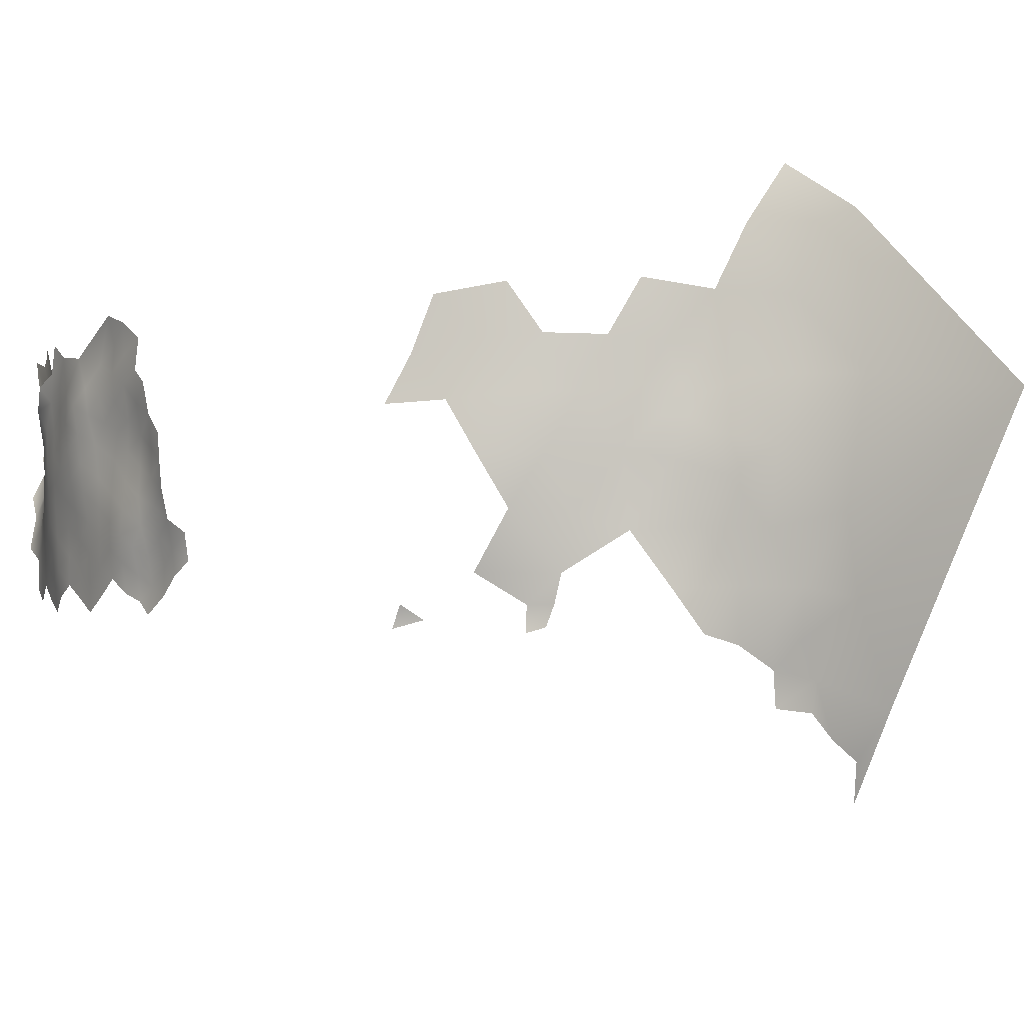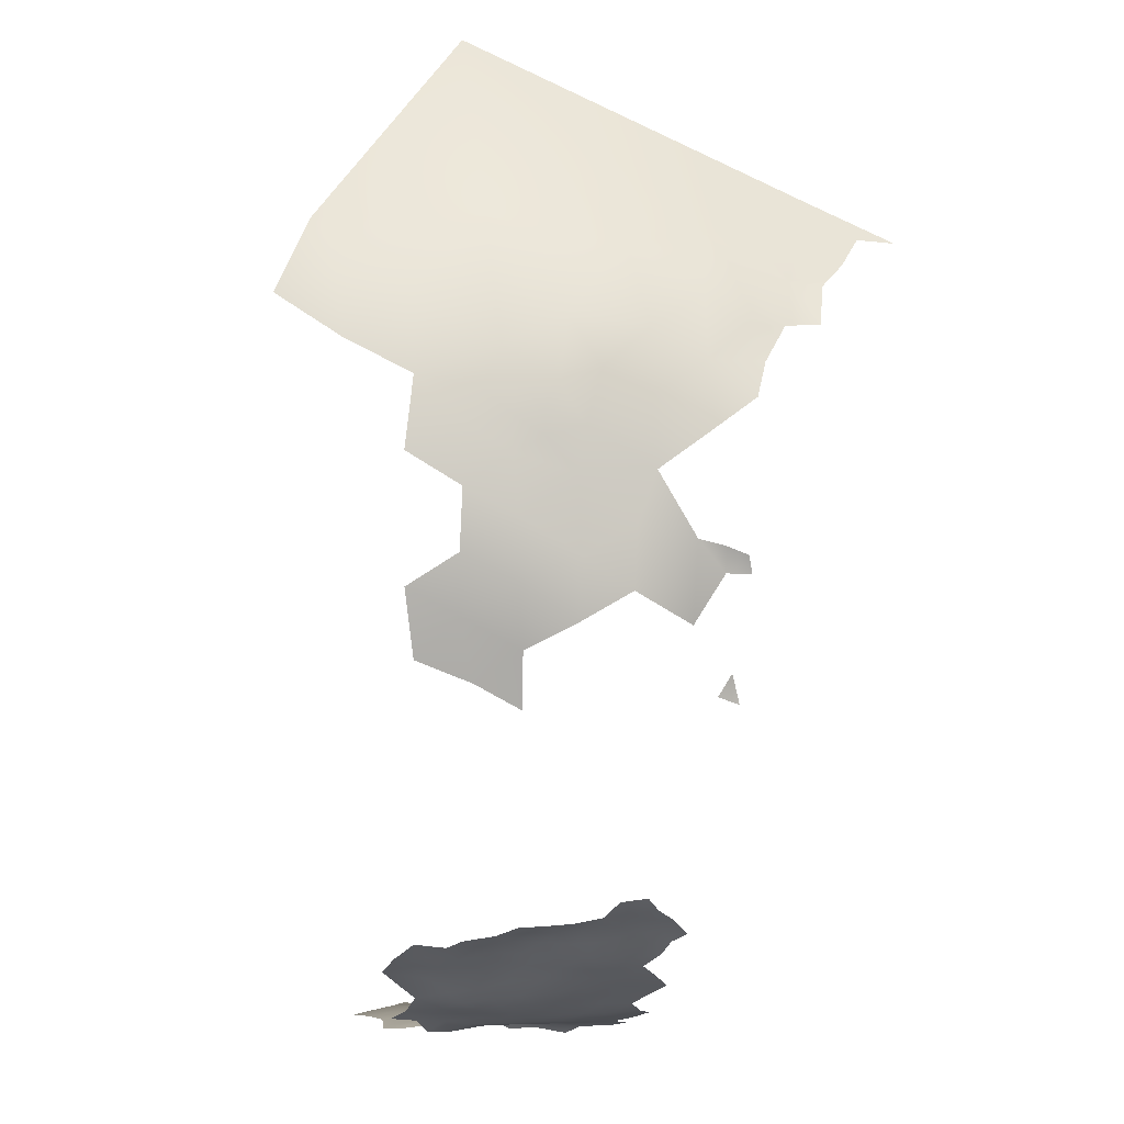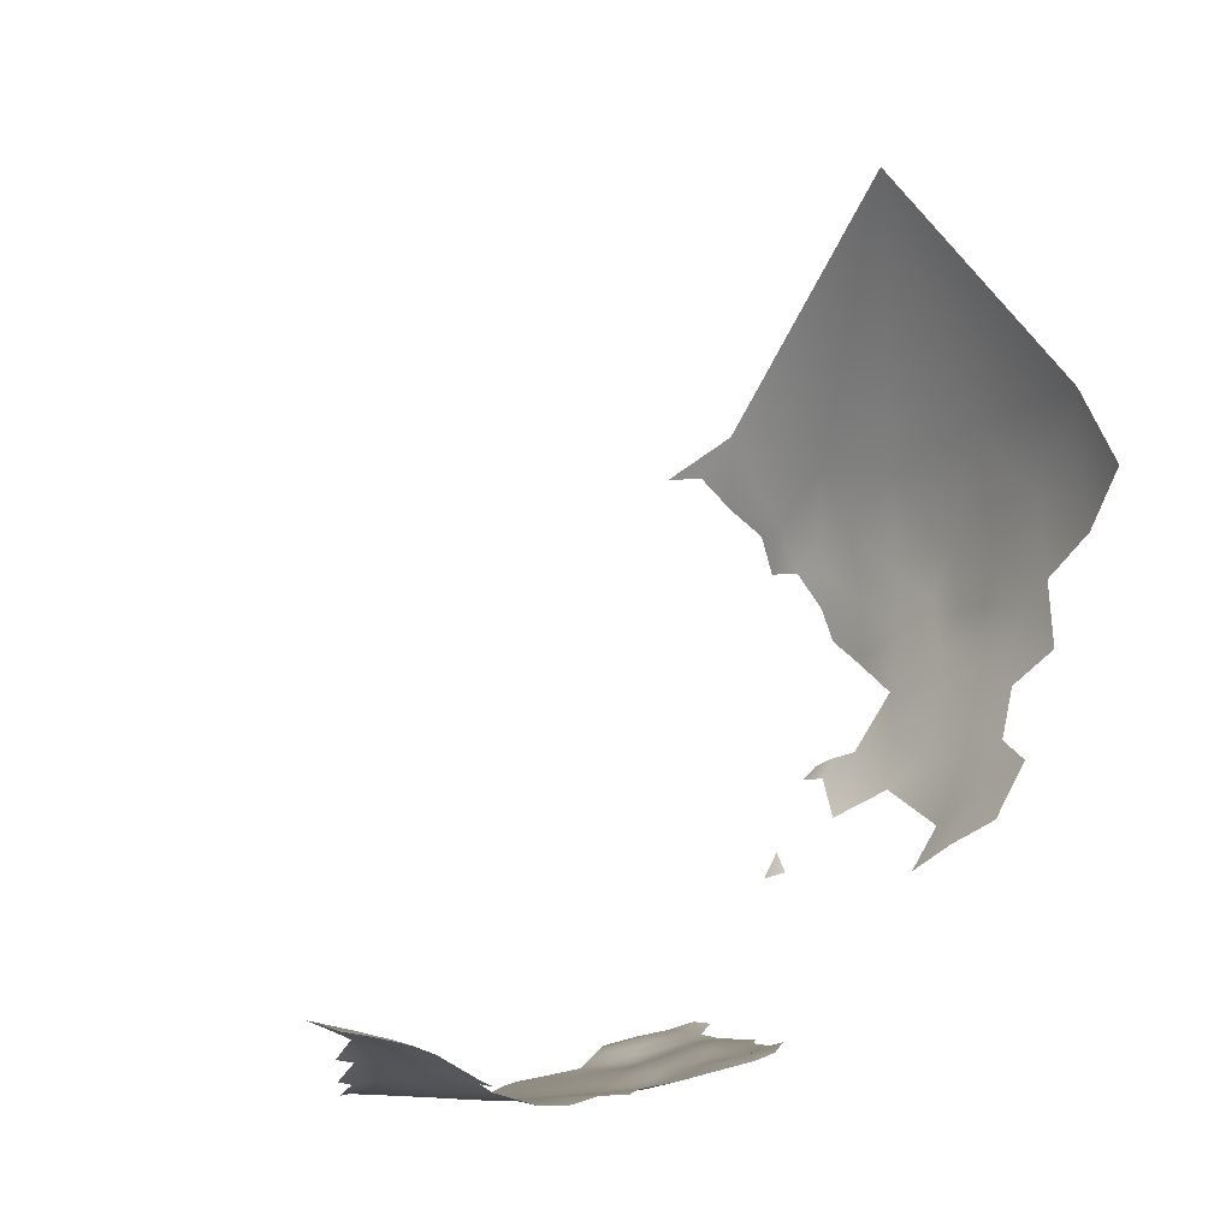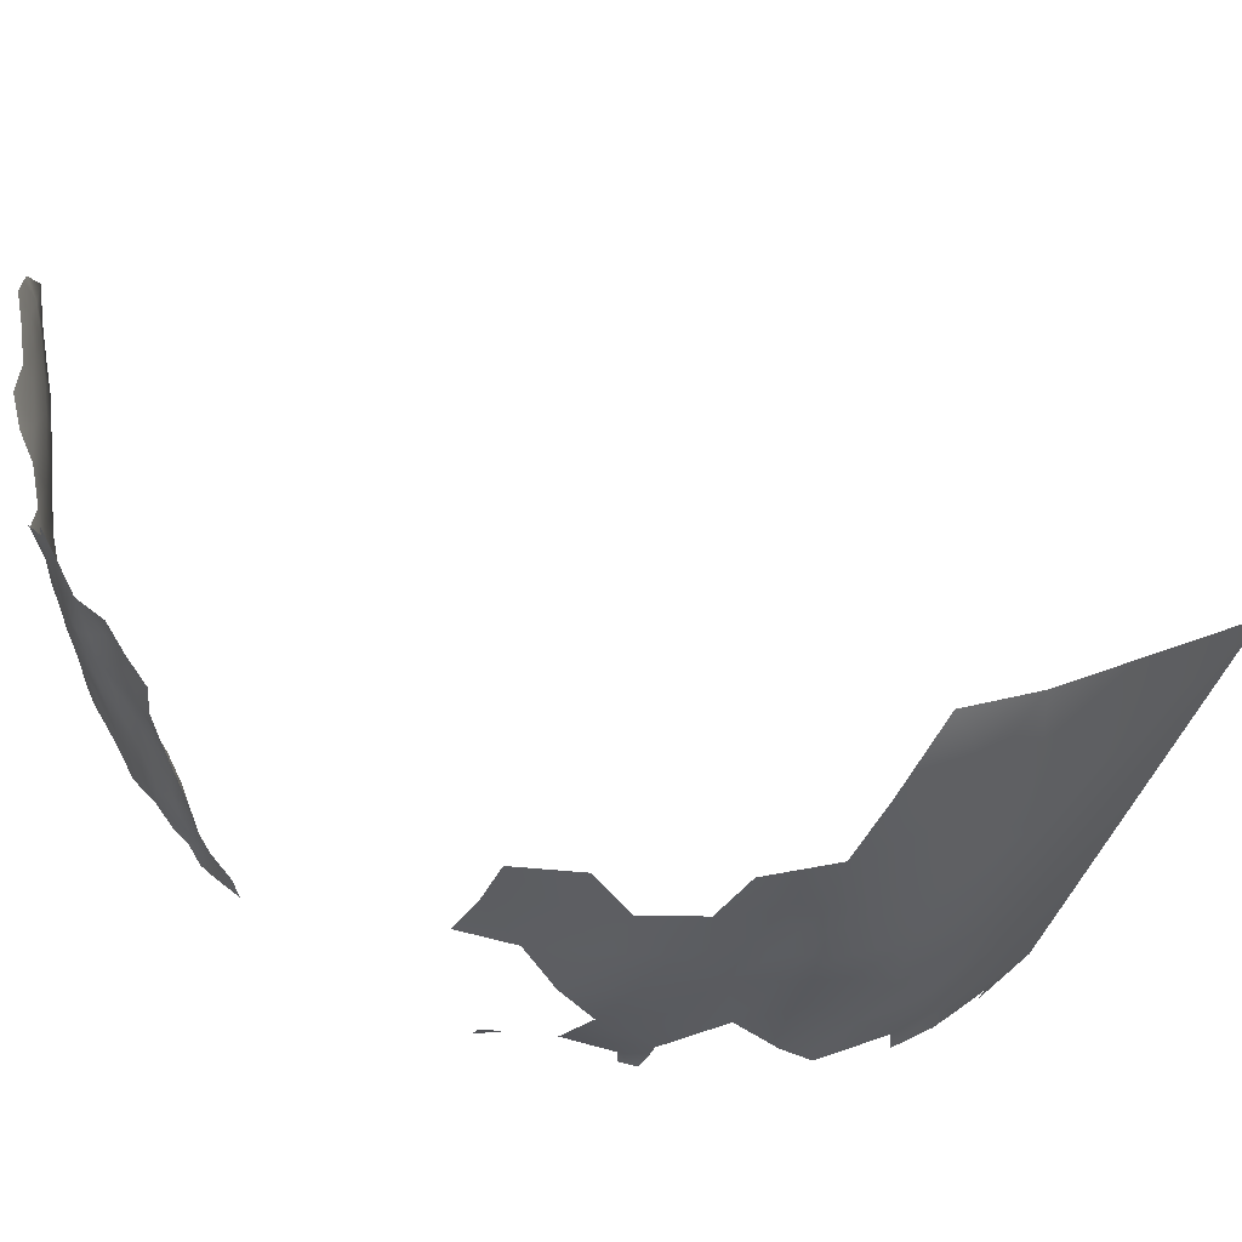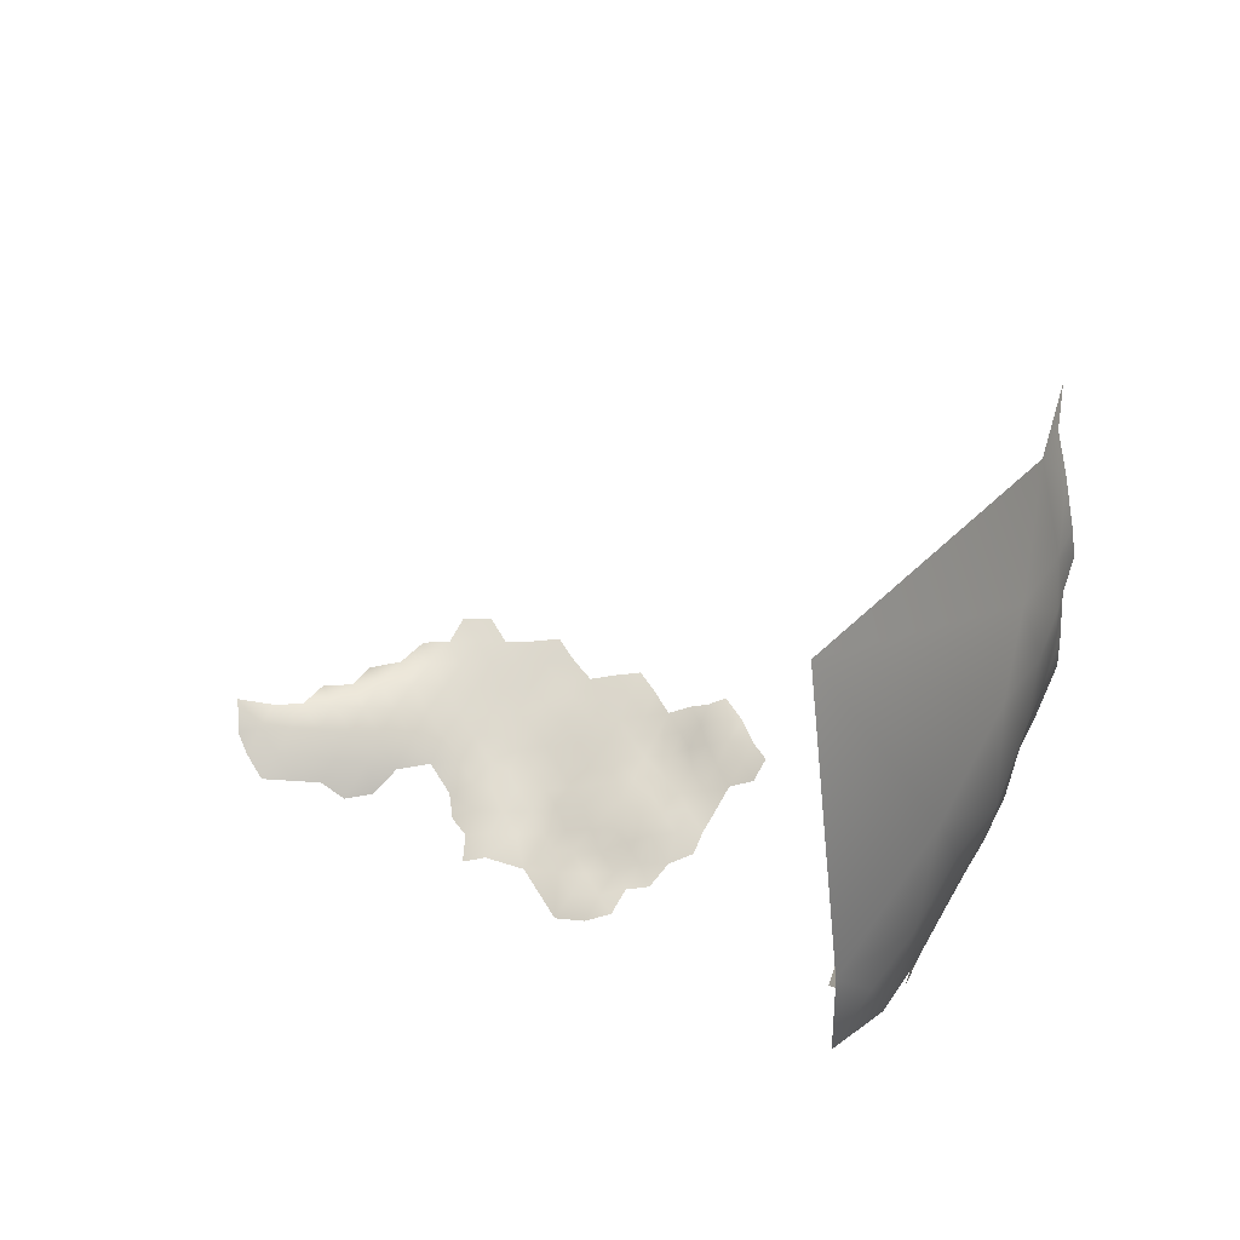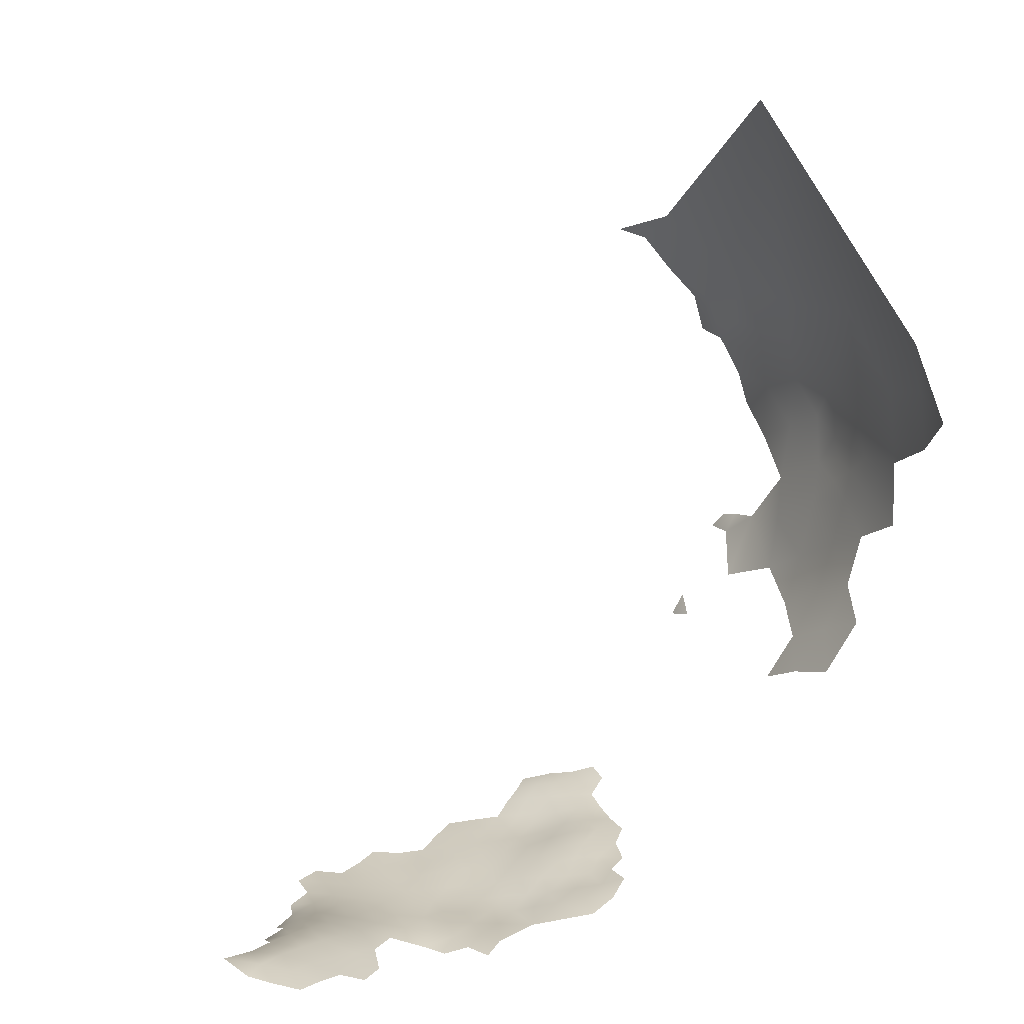
<metadata>
{"format":"obj","ext":"obj","renderer":"f3d","projection":"perspective","resolution":1024,"background":"white","views":[{"elev":-5.2,"azim":-109.0,"up":"+Y"},{"elev":-15.8,"azim":-95.5,"up":"+Z"},{"elev":-13.6,"azim":145.3,"up":"+Z"},{"elev":51.3,"azim":-106.4,"up":"+Y"},{"elev":67.8,"azim":-150.2,"up":"+Z"},{"elev":17.9,"azim":156.7,"up":"+Z"}]}
</metadata>
<code>
v -283.4 892 90.78
v -279.7 894.1 90.63
v -283.5 896.2 90.46
v -279.7 898.4 90.43
v -283.5 900.6 90.07
v -279.7 902.8 90.18
v -275.8 900.6 90.58
v -276 896.2 90.66
v -283.4 905 89.87
v -279.6 907.3 90.06
v -275.6 905.1 90.7
v -276 892 90.78
v -271.8 902.9 90.91
v -272.3 898.3 90.55
v -286.9 894.1 90.77
v -287 898.4 90.36
v -272.2 894 90.69
v -287.1 902.7 89.88
v -275.4 909.9 91.04
v -271.4 907.5 91.6
v -268.7 900.2 89.86
v -286.9 889.8 91.22
v -267.6 905 90.81
v -279.4 911.9 90.22
v -283.4 909.5 89.6
v -287.1 907 89.65
v -287.3 911.6 89.32
v -283.4 913.9 89.38
v -297.6 891.2 92.69
v -300.8 889.2 93.51
v -301.1 893.2 93.38
v -297.8 895.2 92.54
v -294.3 893.3 91.65
v -304.4 891.1 94.34
v -271.3 912.5 92.24
v -267.2 910 92.54
v -275.5 914.9 91.25
v -271.5 917.4 92.37
v -267.3 914.8 93.25
v -279.9 916.5 89.75
v -263.3 917.1 94.18
v -263.7 912.3 92.73
v -267.8 919.3 93.26
v -263.7 921.5 94.04
v -259.4 919.3 94.66
v -260 914.7 92.75
v -259.9 923.5 94.65
v -255.7 921.7 95.2
v -255.9 925.8 95.06
v -260.1 927.8 94.02
v -256.2 930 94
v -253.3 927.9 94.61
v -250.9 923.8 96.07
v -260 932.1 93.09
v -263.9 925.6 93.41
v -263.9 908.2 90.8
v -264.2 929.8 92.51
v -294.5 897.3 91.54
v -298.3 899.2 92.29
v -301.7 897.3 93.15
v -304.9 895.3 94.06
v -308 893.4 95.26
v -308.2 897.4 94.79
v -304.8 899.3 93.9
v -301.8 901.3 92.89
v -298.1 903.3 91.77
v -294.5 901.3 91.33
v -271.9 921.9 91.55
v -267.8 924 92.47
v -308.3 901.1 94.69
v -304.9 903.2 93.78
v -310.7 891.2 96.63
v -311.2 895.4 95.96
v -311.8 899.1 95.54
v -276 920 90.33
v -290.6 891.7 91.07
v -290.6 895.9 90.67
v -308.6 904.9 94.84
v -312.1 902.6 95.68
v -267.7 927.8 91.69
v -290.5 900 90.5
v -290.4 904 90.18
v -294.1 905.7 90.62
v -297.4 907.7 91.06
v -301.2 905.7 92.23
v -297.1 911.7 90.59
v -293.8 909.6 90.12
v -290.4 908 89.91
v -290.7 911.6 89.74
v -293.4 913.7 90.09
v -286.9 915.8 89.25
v -274.9 924.9 89.7
v -290 915.4 89.81
v -325.1 894.8 102
v -325.1 898.5 101.5
v -322.1 896.5 100.5
v -322.2 900.5 99.82
v -318.9 898.3 99.45
v -318.7 894.4 100.2
v -322.1 904.4 99
v -318.9 902.3 98.72
v -318.4 906.2 98.33
v -315.6 904 97.23
v -315.8 900 97.52
v -316 896 98.53
v -313.7 897.2 96.91
v -284.5 918.8 88.32
v -305 907.3 93.66
v -315.1 907.9 97.5
v -312 906.1 96.15
v -322 893 100.9
v -318.9 890.6 100.1
v -314.9 888.2 98.83
v -318.5 910.2 98.25
v -322.1 908.1 98.67
v -308.3 909.6 95.19
v -322.5 911.7 98.35
v -315.4 912.1 97.5
v -319.9 914.6 97.55
v -297 915.7 90.31
v -293.3 917.7 90.08
v -296.9 920 90.35
v -293.3 921.5 90.03
v -289.4 919.5 89.43
v -290.2 923.5 89.36
v -286.9 921.9 88.17
v -300.4 917.8 90.79
v -300.8 924.3 91.39
v -344.5 885.5 123.9
v -319.1 918.8 96.92
v -316.3 920.8 96.38
v -316 916.4 96.69
v -313.5 893.4 97.79
v -358.4 884.8 160.3
v -315.8 892 99.18
v -294.8 925.3 90.26
v -292 927.3 89.43
v -303 919.8 91.98
v -303.4 916.1 92.31
v -304.1 912.1 93.25
v -306.8 914.7 94.1
v -310.1 913.3 95.4
v -310 917.2 94.76
v -306.1 918.6 93.32
v -313.3 919.1 95.43
v -309.7 921.2 94.51
v -305.7 922.8 93.56
v -300.6 913.7 91.4
v -300.9 909.7 91.83
v -345.9 886.6 127.6
v -354.3 875.6 171.8
v -349.6 871.7 182.1
v -352.8 875.1 177.6
v -312.7 914.4 96.23
v -309.5 925 94.77
v -313.2 923.2 95.45
v -312.9 890.2 98.05
v -344 863.2 187.9
v -346.3 868.8 187.2
v -354 885.5 140.9
v -354.7 888.4 141.8
v -345.9 888.5 124.5
v -357.3 883.5 165.4
v -357 885.5 170.3
v -356 884.6 174.9
v -355.3 880.5 171.1
v -316.3 925.1 96.77
v -313.2 927.6 95.2
v -309.1 929.1 93.95
v -346.8 875.6 192.1
v -312.2 910.2 96.36
v -271.5 927.8 89.95
v -353 879.4 178.1
v -355.9 892.2 142.3
v -353.1 888.4 138.7
v -352.3 884.9 139
v -360.3 920.9 154.6
v -360.7 919.6 159.4
v -359.7 915.6 151.7
v -360.4 915.8 156.4
v -360.7 915 160.1
v -360.6 917.1 165.3
v -360.7 911.7 157.3
v -359.9 911.5 153.7
v -358.8 907.4 149.3
v -360.1 906.5 155.3
v -360.9 909.9 160.5
v -355.2 900.1 135.6
v -351.6 892.3 132.3
v -354.5 906.8 131.7
v -347.9 913.3 121.8
v -352.3 913.6 128.4
v -357.6 945.5 172.3
v -354.9 941.1 183.8
v -360.4 936.8 165.6
v -360.6 928.9 151.2
v -360.8 927.9 161
v -349.3 919.5 124.8
v -350.8 927 127.3
v -359.4 921.7 147.2
v -357.2 921.8 139.4
v -358.5 914.5 143.8
v -356 914.6 136.1
v -357.1 906.9 139.5
v -359.4 928.2 172.6
v -358.5 937.7 175.3
v -353.4 921.5 132.3
v -355.1 928.4 135.4
v -359.5 918 173.6
v -356.6 919 184.1
v -360.7 908.8 169.6
v -356.6 899.8 143.7
v -358.3 897.5 150.4
v -359.3 898.2 159.7
v -360.6 904.5 162.8
v -359.2 898.2 168.9
v -358.5 890.9 165.1
v -356.1 901 181.4
v -352.7 890 184.5
v -358.9 890.2 155.9
v -356.9 891.1 174.6
v -338.6 921.3 217.9
f 99 135 112
f 96 111 94
f 74 73 106
f 96 94 95
f 71 65 64
f 148 140 139
f 135 133 157
f 72 157 133
f 126 124 125
f 141 139 140
f 141 144 139
f 105 104 106
f 105 98 104
f 63 61 62
f 93 121 124
f 112 111 99
f 103 104 101
f 102 103 101
f 73 63 62
f 87 83 84
f 87 84 86
f 135 157 113
f 89 88 87
f 156 145 131
f 121 93 90
f 32 33 29
f 64 60 61
f 64 61 63
f 78 79 110
f 160 175 176
f 160 161 175
f 70 64 63
f 70 71 64
f 154 142 171
f 60 64 65
f 31 30 34
f 97 100 101
f 98 101 104
f 98 97 101
f 138 139 144
f 138 127 139
f 33 32 58
f 122 120 127
f 171 118 154
f 29 30 31
f 29 31 32
f 59 66 67
f 18 81 82
f 96 95 97
f 96 97 98
f 74 63 73
f 74 70 63
f 98 105 99
f 145 156 146
f 145 146 143
f 79 70 74
f 79 78 70
f 79 103 110
f 59 58 32
f 59 67 58
f 78 71 70
f 78 108 71
f 109 110 103
f 109 103 102
f 15 1 22
f 83 87 88
f 87 90 89
f 56 36 42
f 93 89 90
f 127 148 139
f 118 132 154
f 149 84 85
f 82 83 88
f 90 86 120
f 90 87 86
f 3 1 15
f 114 109 102
f 12 2 8
f 65 59 60
f 65 66 59
f 147 138 144
f 4 8 2
f 8 17 12
f 109 118 171
f 109 114 118
f 55 47 44
f 149 140 148
f 18 16 81
f 18 5 16
f 102 101 100
f 102 100 115
f 15 76 77
f 15 22 76
f 5 3 16
f 96 99 111
f 96 98 99
f 110 109 171
f 14 17 8
f 135 105 133
f 135 99 105
f 25 26 27
f 131 145 132
f 131 132 130
f 141 142 143
f 1 3 2
f 16 77 81
f 3 4 2
f 9 25 10
f 114 102 115
f 16 3 15
f 16 15 77
f 50 54 51
f 120 86 148
f 120 148 127
f 180 177 179
f 156 167 168
f 26 82 88
f 47 55 50
f 24 28 40
f 6 7 4
f 49 51 52
f 5 4 3
f 5 6 4
f 154 143 142
f 6 9 10
f 7 14 8
f 7 8 4
f 18 82 26
f 116 171 142
f 123 124 121
f 123 125 124
f 73 62 72
f 73 72 133
f 9 26 25
f 9 18 26
f 5 18 9
f 5 9 6
f 121 90 120
f 31 61 60
f 31 34 61
f 78 116 108
f 119 130 132
f 32 31 60
f 32 60 59
f 144 141 143
f 20 23 13
f 149 148 86
f 149 86 84
f 13 21 14
f 122 121 120
f 122 123 121
f 50 51 49
f 106 73 133
f 106 133 105
f 167 156 131
f 11 7 6
f 11 6 10
f 34 62 61
f 114 115 117
f 114 117 119
f 13 7 11
f 13 14 7
f 184 185 186
f 28 27 91
f 28 25 27
f 57 50 55
f 178 177 180
f 178 180 181
f 47 50 49
f 183 181 180
f 36 39 42
f 24 25 28
f 24 10 25
f 91 93 124
f 44 69 55
f 57 54 50
f 35 20 19
f 65 85 66
f 27 88 89
f 27 26 88
f 43 69 44
f 38 43 39
f 23 21 13
f 20 13 11
f 20 11 19
f 66 85 84
f 146 144 143
f 68 43 38
f 77 76 33
f 77 33 58
f 147 146 155
f 147 144 146
f 46 41 45
f 93 91 27
f 93 27 89
f 119 118 114
f 119 132 118
f 35 39 36
f 37 24 40
f 128 127 138
f 128 122 127
f 74 106 104
f 107 28 91
f 35 38 39
f 35 37 38
f 83 66 84
f 83 67 66
f 155 146 156
f 36 20 35
f 68 69 43
f 112 135 113
f 80 55 69
f 80 57 55
f 36 56 23
f 36 23 20
f 19 10 24
f 19 11 10
f 37 35 19
f 37 19 24
f 44 47 45
f 44 45 41
f 75 37 40
f 81 77 58
f 81 58 67
f 71 85 65
f 71 108 85
f 116 110 171
f 116 78 110
f 107 124 126
f 107 91 124
f 147 128 138
f 165 164 166
f 47 48 45
f 47 49 48
f 149 85 108
f 53 49 52
f 53 48 49
f 183 186 187
f 183 184 186
f 145 143 154
f 145 154 132
f 75 92 68
f 82 81 67
f 82 67 83
f 41 46 42
f 41 42 39
f 75 68 38
f 75 38 37
f 43 41 39
f 43 44 41
f 108 140 149
f 79 74 104
f 79 104 103
f 184 180 179
f 184 183 180
f 40 28 107
f 150 162 129
f 155 168 169
f 155 156 168
f 116 140 108
f 136 137 125
f 136 125 123
f 172 80 69
f 116 142 141
f 116 141 140
f 165 166 173
f 122 136 123
f 122 128 136
f 174 175 161
f 181 183 187
f 172 68 92
f 172 69 68
f 191 192 198
f 182 178 181
f 204 190 188
f 151 173 166
f 200 179 177
f 208 207 201
f 151 153 173
f 163 166 164
f 217 134 163
f 169 147 155
f 217 163 164
f 217 220 134
f 217 214 220
f 221 164 165
f 203 201 207
f 202 201 203
f 202 200 201
f 179 185 184
f 204 202 203
f 211 187 215
f 182 181 187
f 182 187 211
f 207 199 198
f 202 179 200
f 215 187 186
f 213 212 174
f 204 188 212
f 216 214 217
f 216 215 214
f 213 220 214
f 203 190 204
f 203 192 190
f 196 200 177
f 219 221 165
f 219 165 173
f 202 185 179
f 192 207 198
f 192 203 207
f 218 216 221
f 213 186 185
f 208 199 207
f 219 218 221
f 214 215 186
f 214 186 213
f 221 217 164
f 221 216 217
f 194 193 206
f 170 152 159
f 152 173 153
f 205 195 197
f 216 211 215
f 212 213 185
f 209 182 211
f 188 174 212
f 197 177 178
f 197 196 177
f 204 185 202
f 204 212 185
f 189 174 188
f 189 175 174
f 206 195 205
f 193 195 206
f 170 159 158
f 205 182 209
f 197 178 182
f 197 182 205
f 218 211 216
f 210 205 209
f 170 173 152
f 219 173 170
f 194 206 205
f 210 209 211
f 210 211 218
f 194 205 210
f 222 194 210
f 222 210 218
f 222 218 219
f 222 219 170
f 169 128 147

</code>
